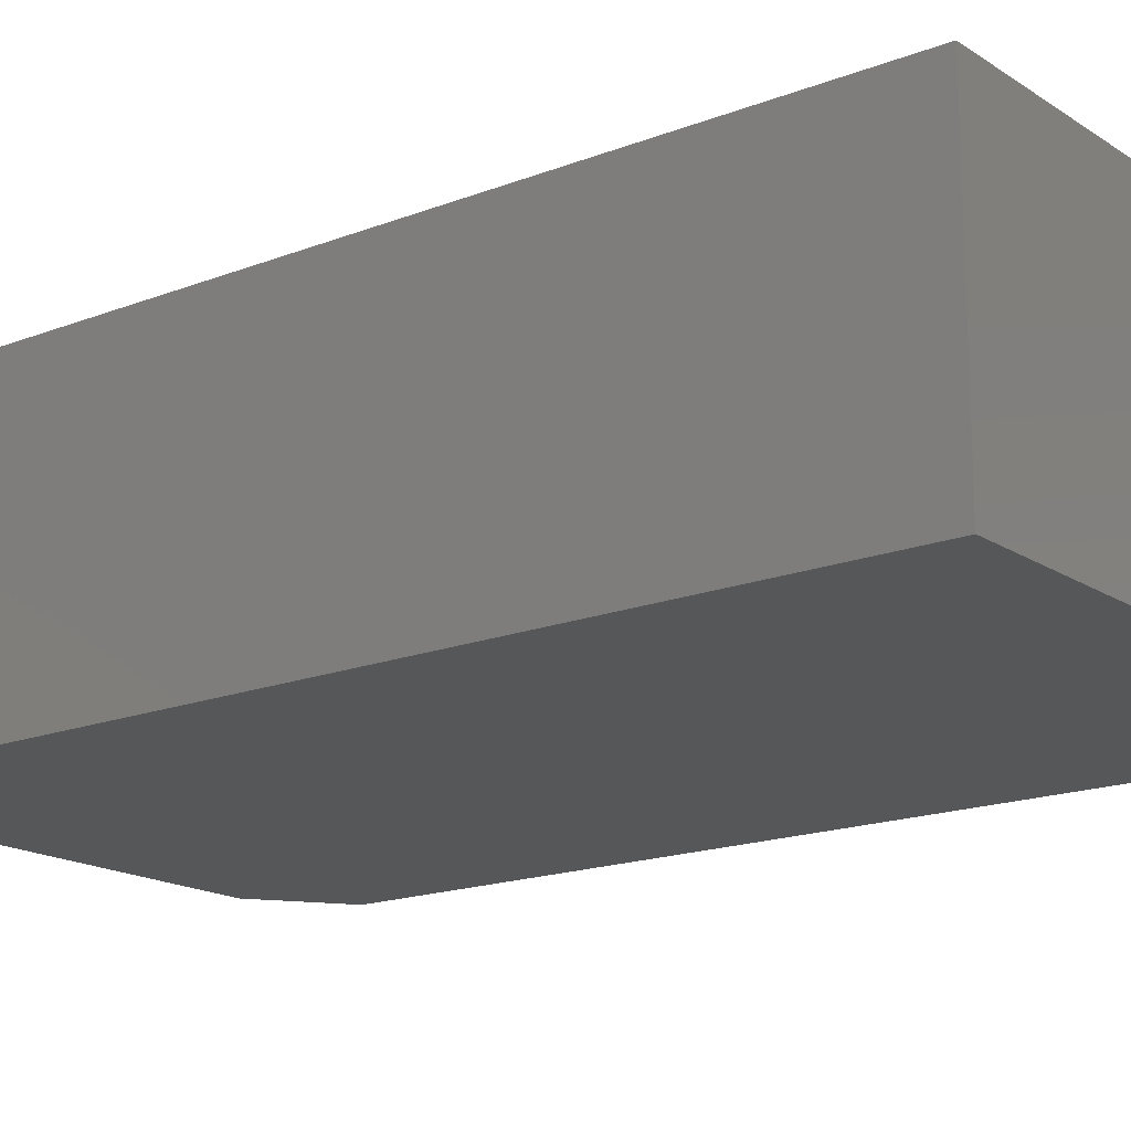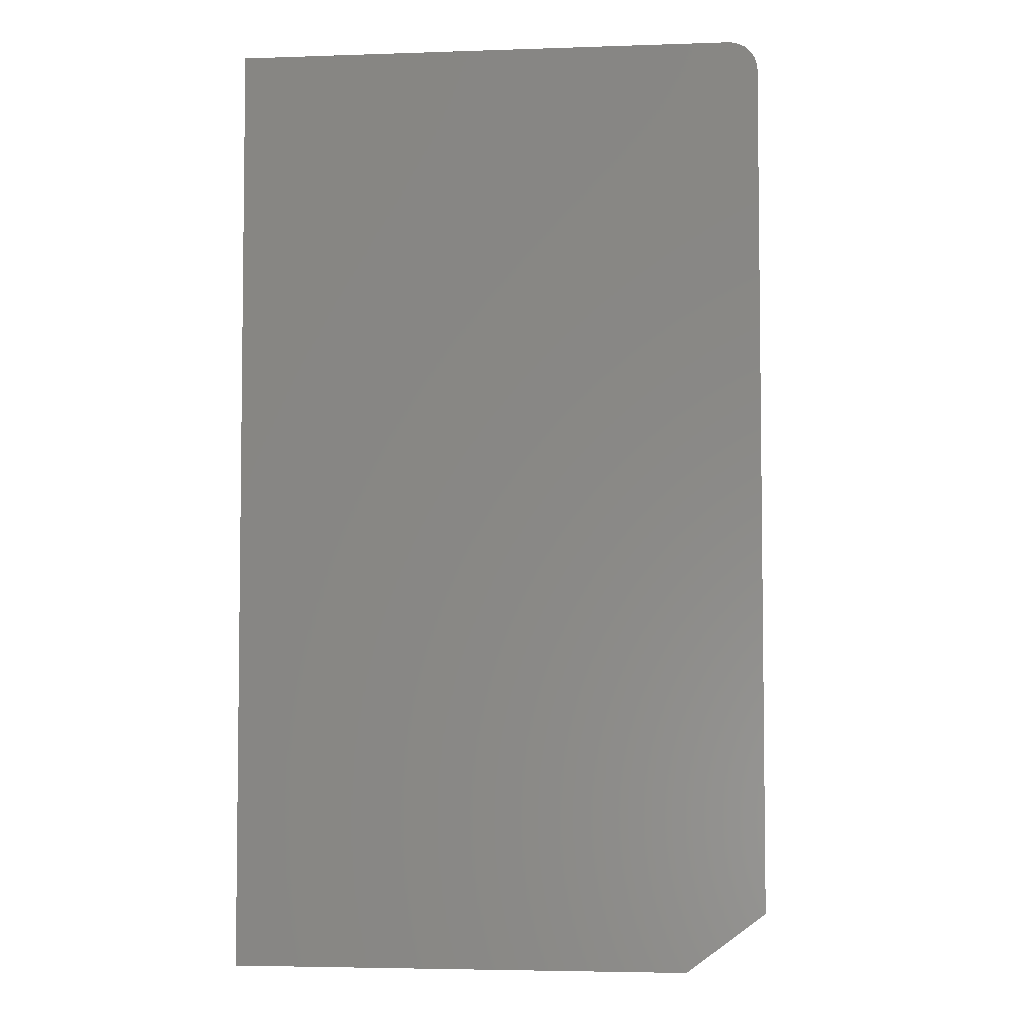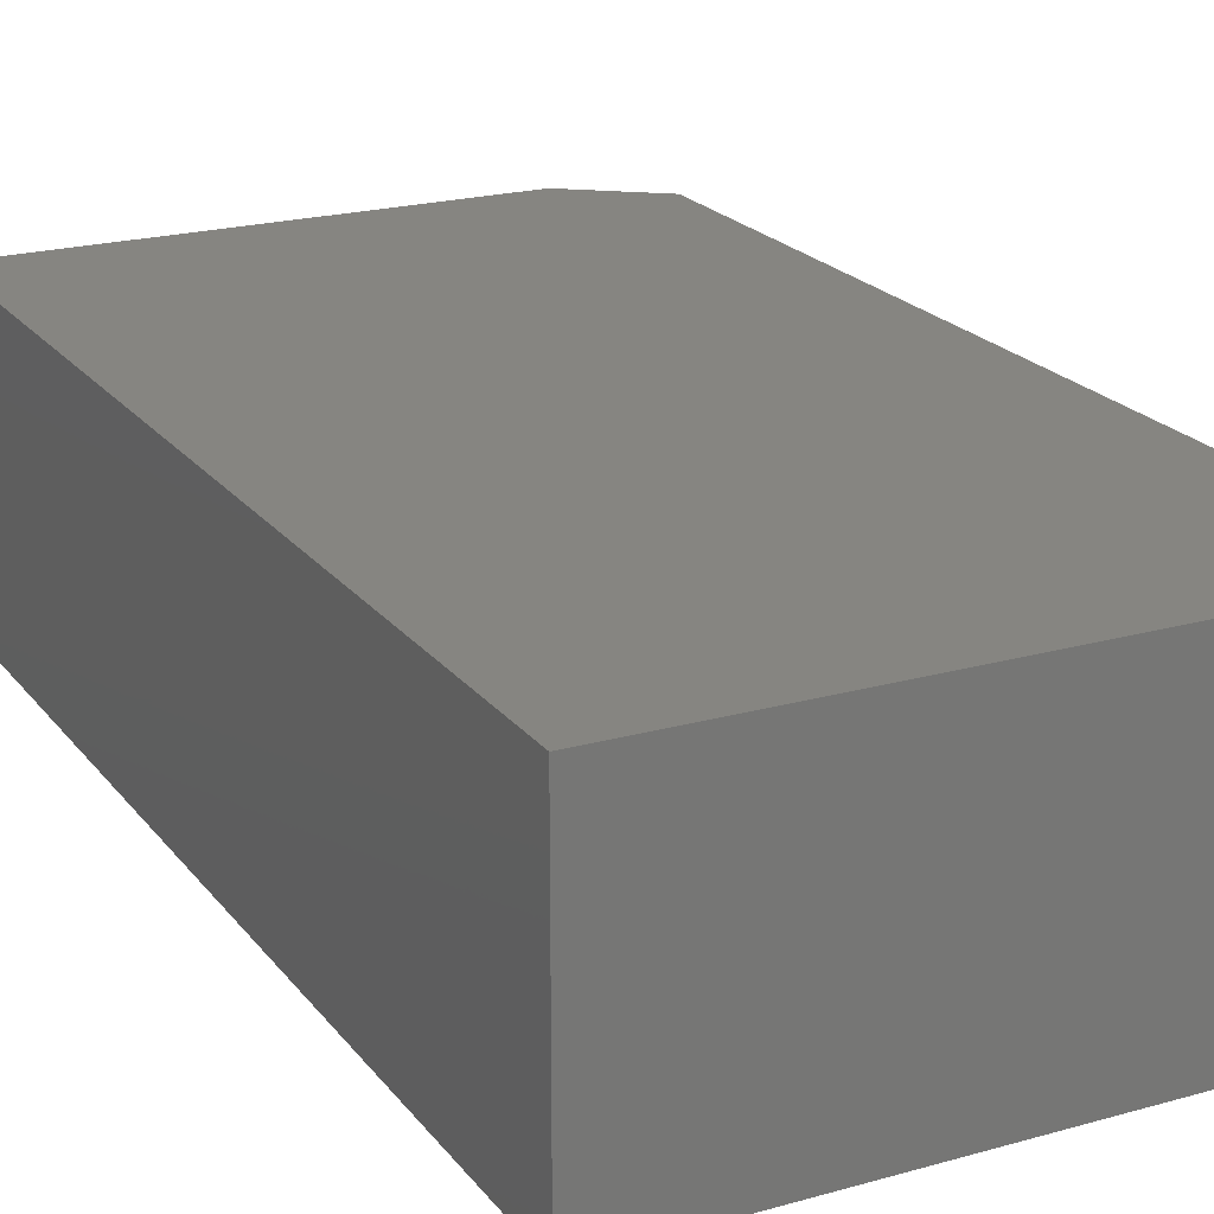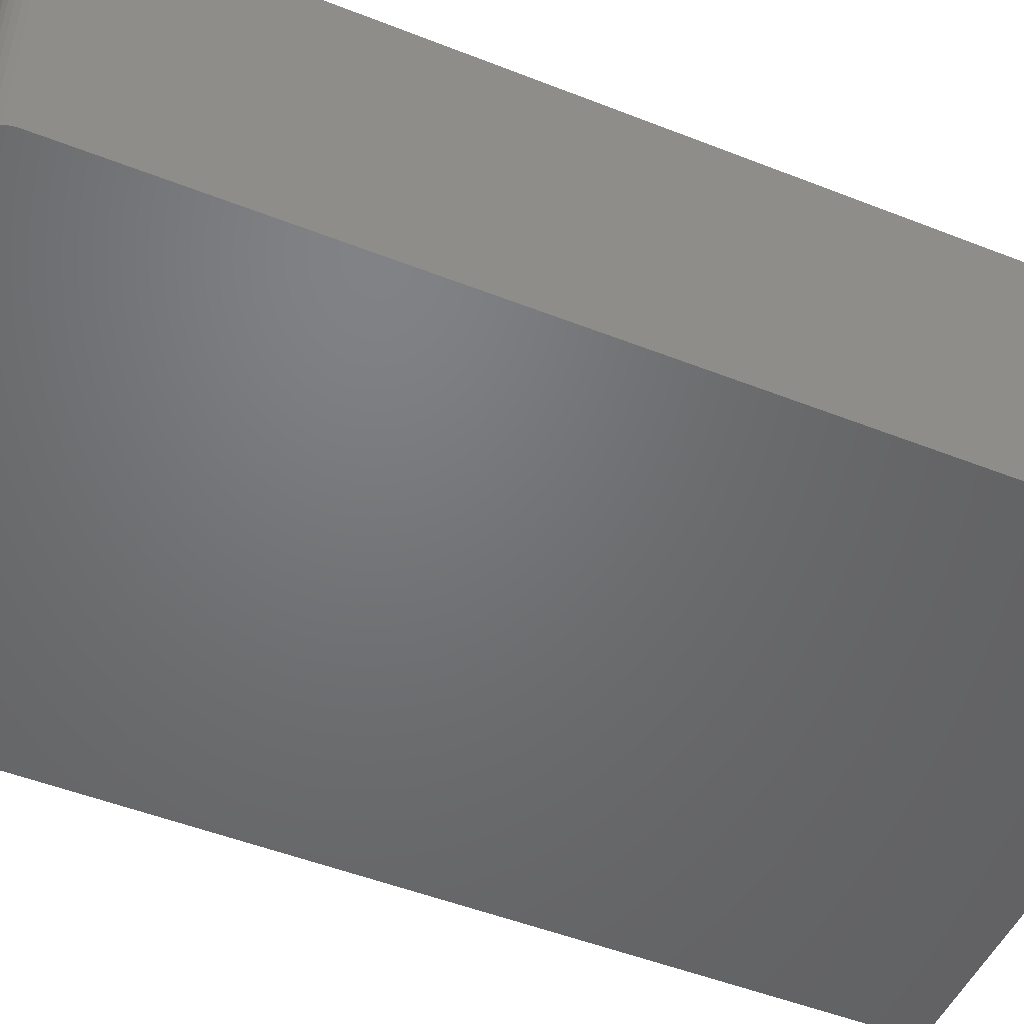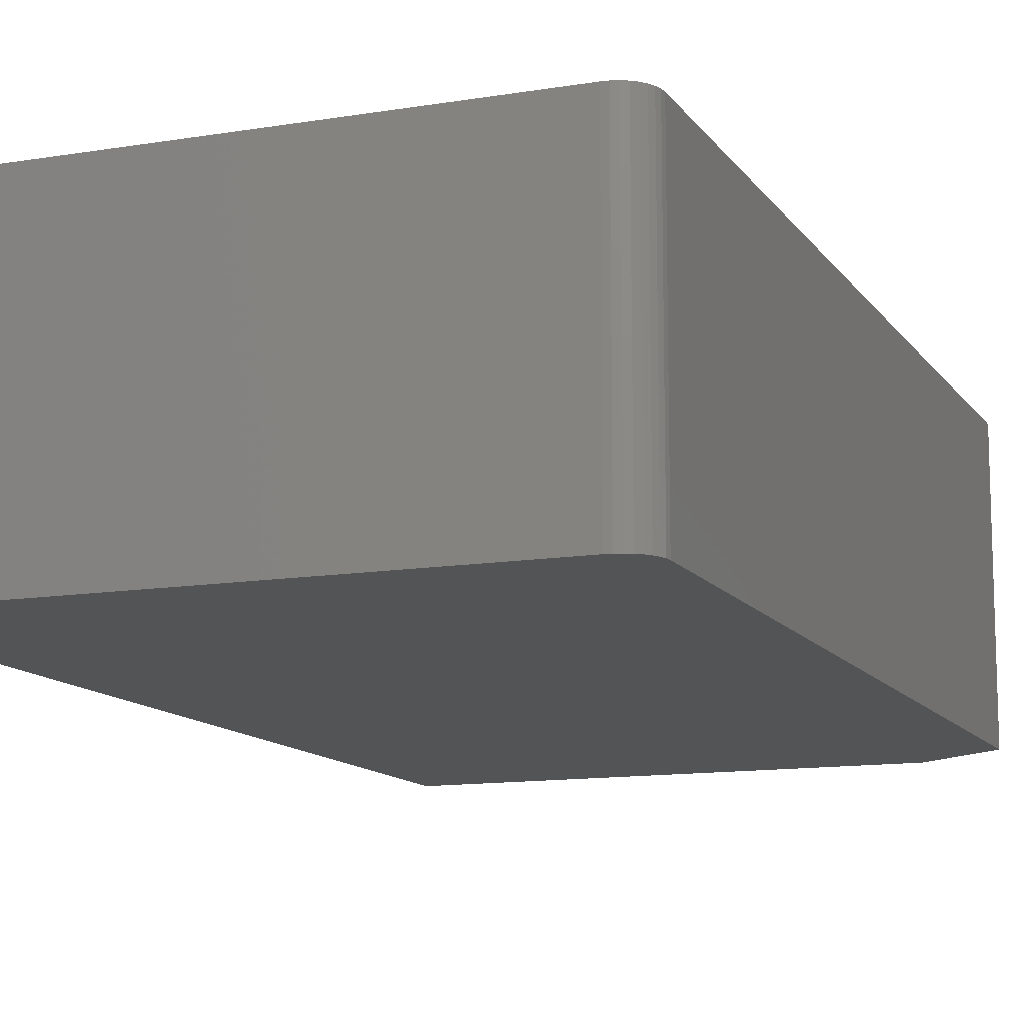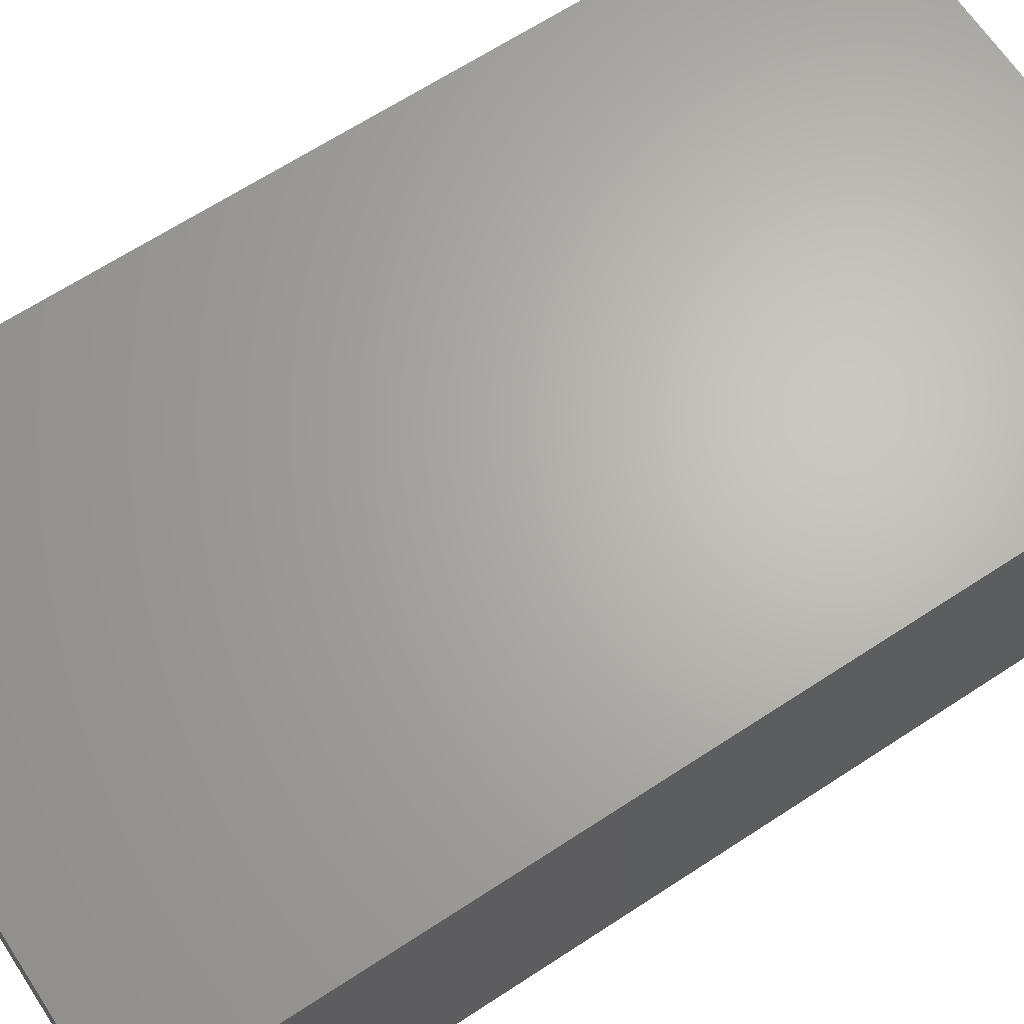
<metadata>
{"format":"stl","ext":"stl","renderer":"f3d","projection":"perspective","resolution":1024,"background":"white","views":[{"elev":-17.1,"azim":127.9,"up":"+Z"},{"elev":-4.4,"azim":-173.8,"up":"+Y"},{"elev":21.1,"azim":153.2,"up":"+Z"},{"elev":-49.7,"azim":-113.5,"up":"+Z"},{"elev":-12.2,"azim":-158.6,"up":"+Z"},{"elev":65.7,"azim":56.6,"up":"+Z"}]}
</metadata>
<code>
# stl→obj: 26 verts, 48 faces
v -0.4219 0.7266 0.2188
v -0.4219 0.7266 0
v -0.4219 0.04688 0.2188
v -0.4219 0.04688 0
v -0.3984 0.75 0.2188
v -0.403 0.7495 0.2188
v -0.4074 0.7482 0.2188
v -0.3594 0 0.2188
v 0.004441 0 0.2188
v 0.004441 0.75 0.2188
v -0.4115 0.7461 0.2188
v -0.415 0.7431 0.2188
v -0.4179 0.7396 0.2188
v -0.4201 0.7355 0.2188
v -0.4214 0.7311 0.2188
v -0.4074 0.7482 0
v -0.403 0.7495 0
v -0.3984 0.75 0
v 0.004441 0 0
v -0.3594 0 0
v 0.004441 0.75 0
v -0.4214 0.7311 0
v -0.4201 0.7355 0
v -0.4179 0.7396 0
v -0.415 0.7431 0
v -0.4115 0.7461 0
f 1 2 3
f 3 2 4
f 5 6 7
f 8 9 3
f 10 5 7
f 10 7 11
f 10 11 12
f 10 12 13
f 10 13 14
f 10 14 15
f 10 15 1
f 10 1 3
f 10 3 9
f 16 17 18
f 4 19 20
f 21 19 4
f 21 4 2
f 21 2 22
f 21 22 23
f 21 23 24
f 21 24 25
f 21 25 26
f 21 26 16
f 21 16 18
f 8 20 9
f 9 20 19
f 3 4 8
f 8 4 20
f 10 21 5
f 5 21 18
f 2 1 22
f 22 1 15
f 22 15 23
f 23 15 14
f 23 14 24
f 24 14 13
f 24 13 25
f 25 13 12
f 25 12 26
f 26 12 11
f 26 11 16
f 16 11 7
f 16 7 17
f 17 7 6
f 17 6 18
f 18 6 5
f 9 19 10
f 10 19 21

</code>
